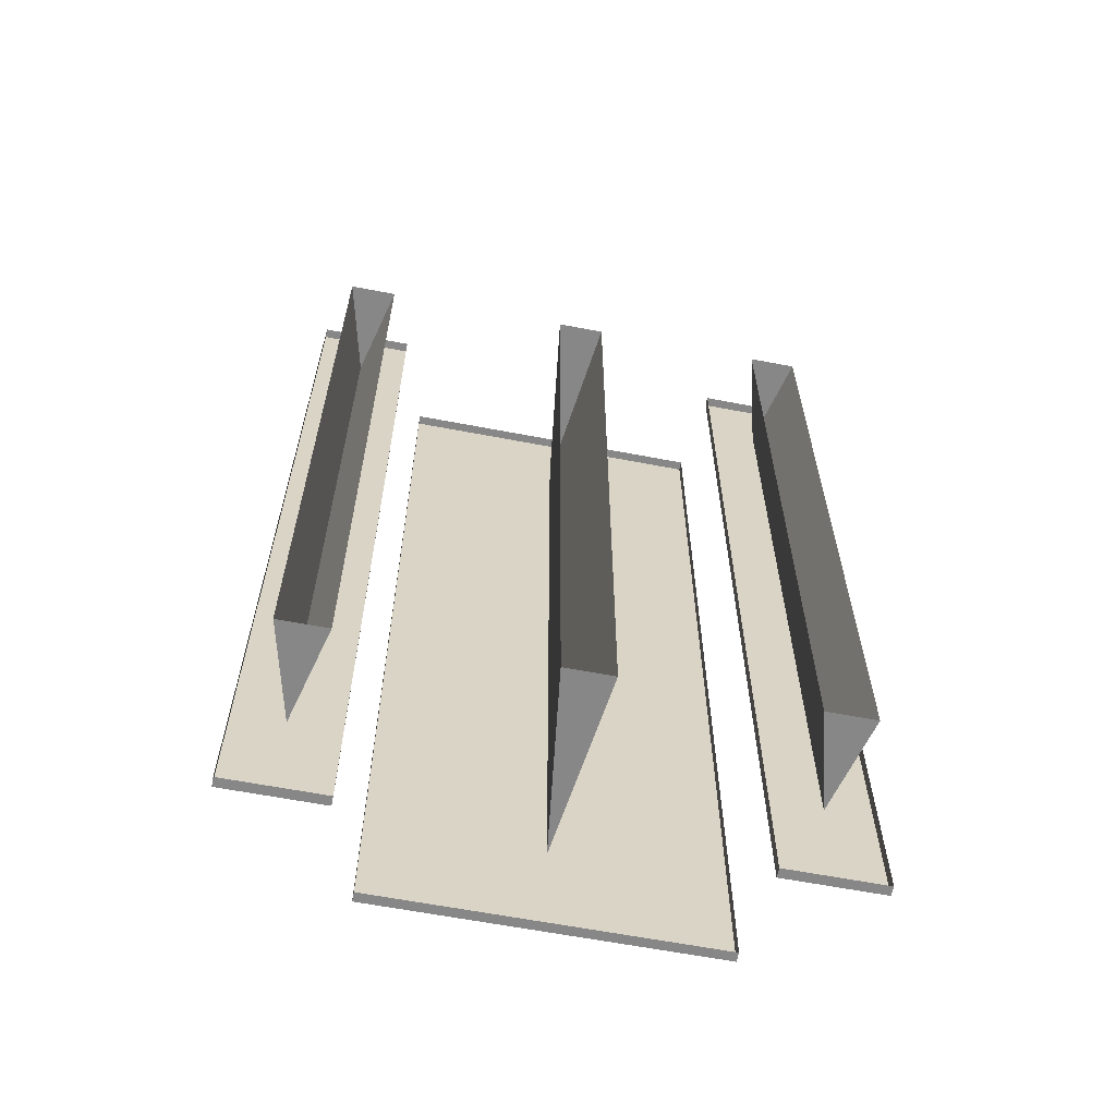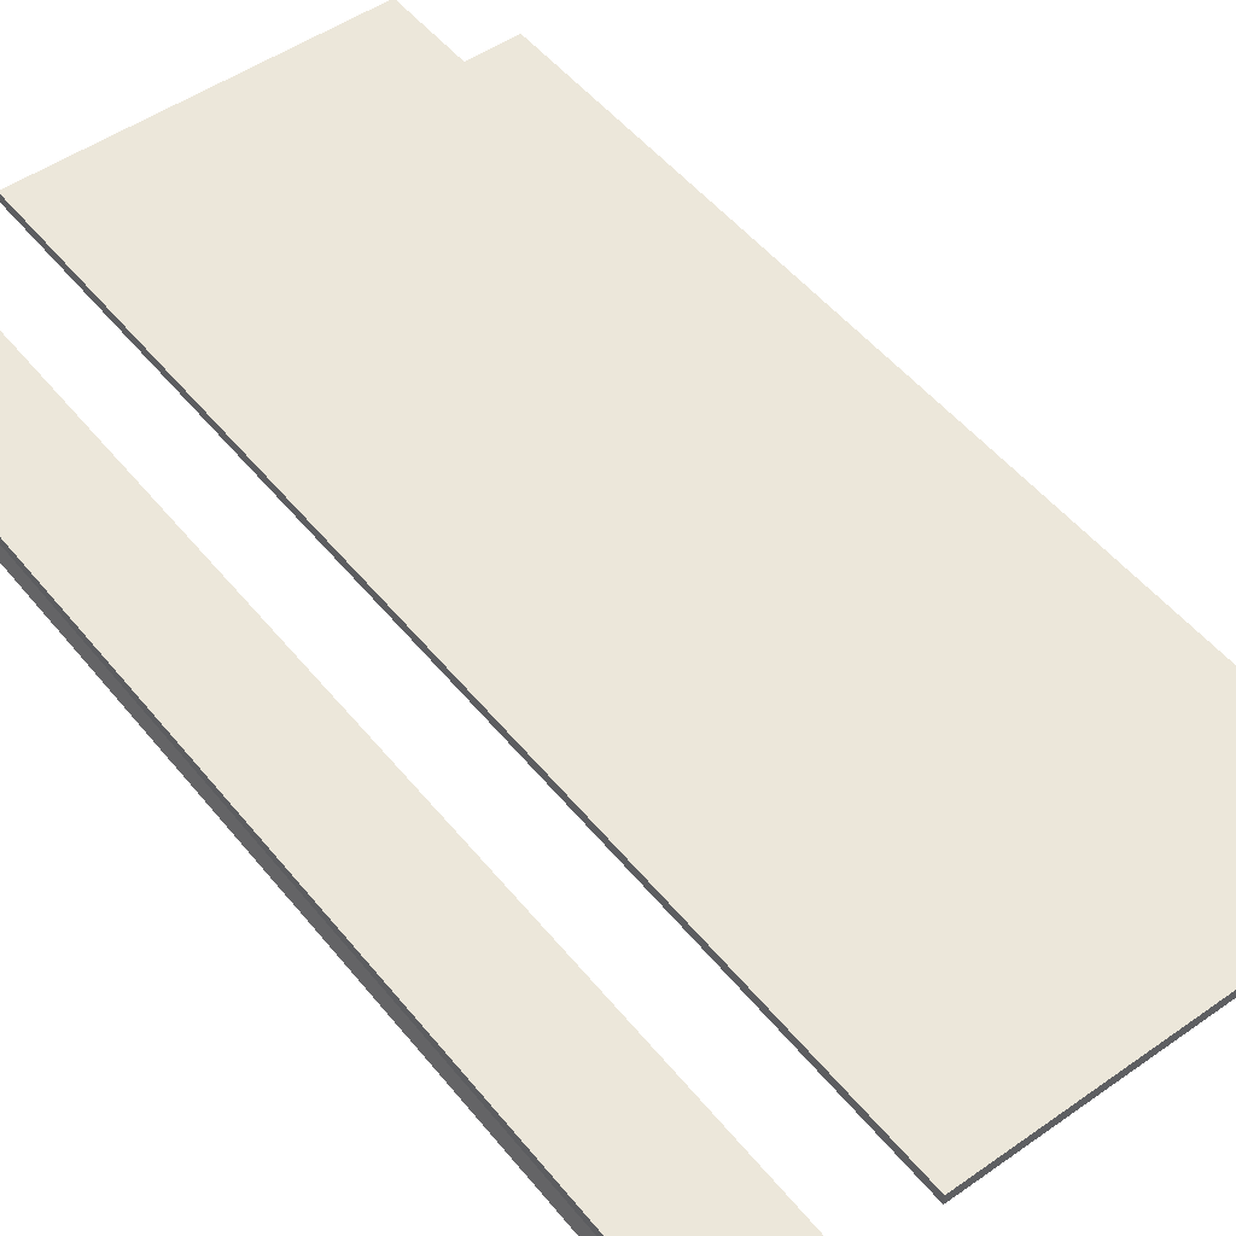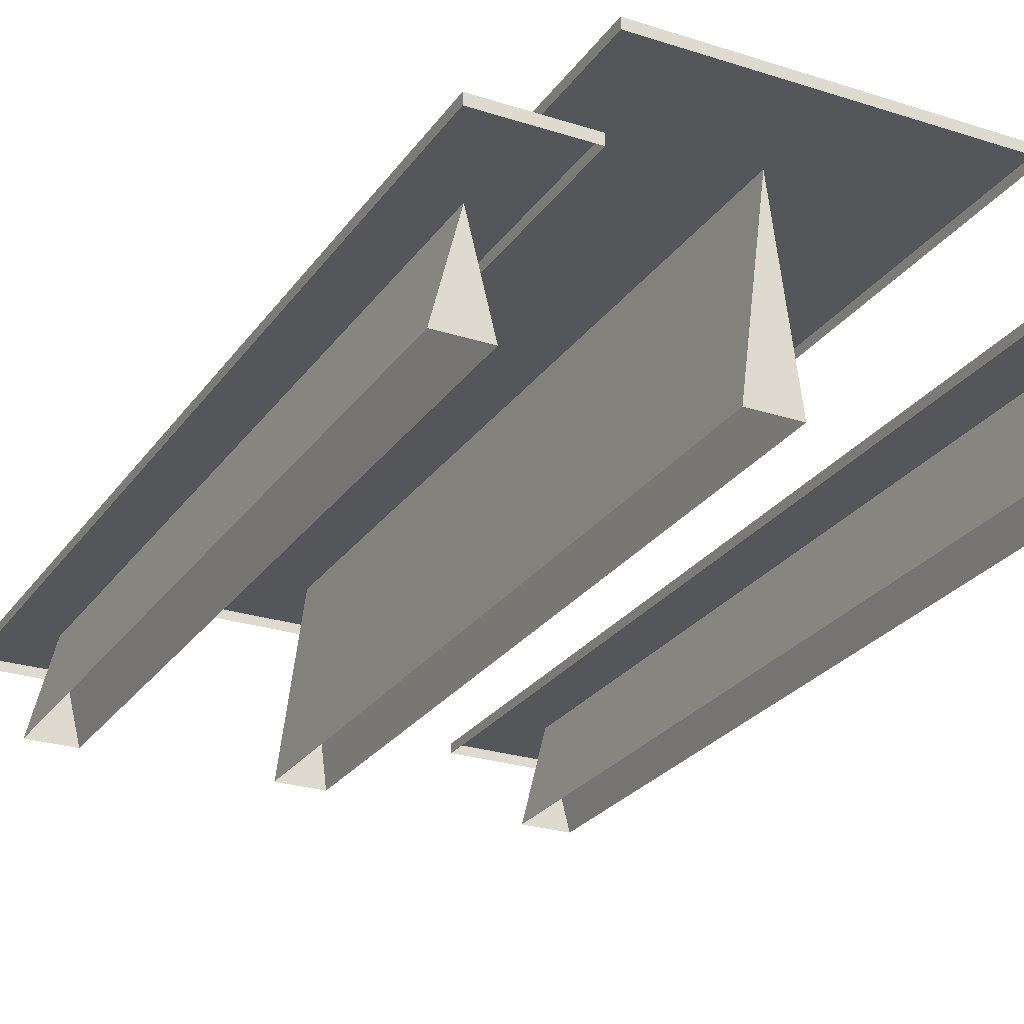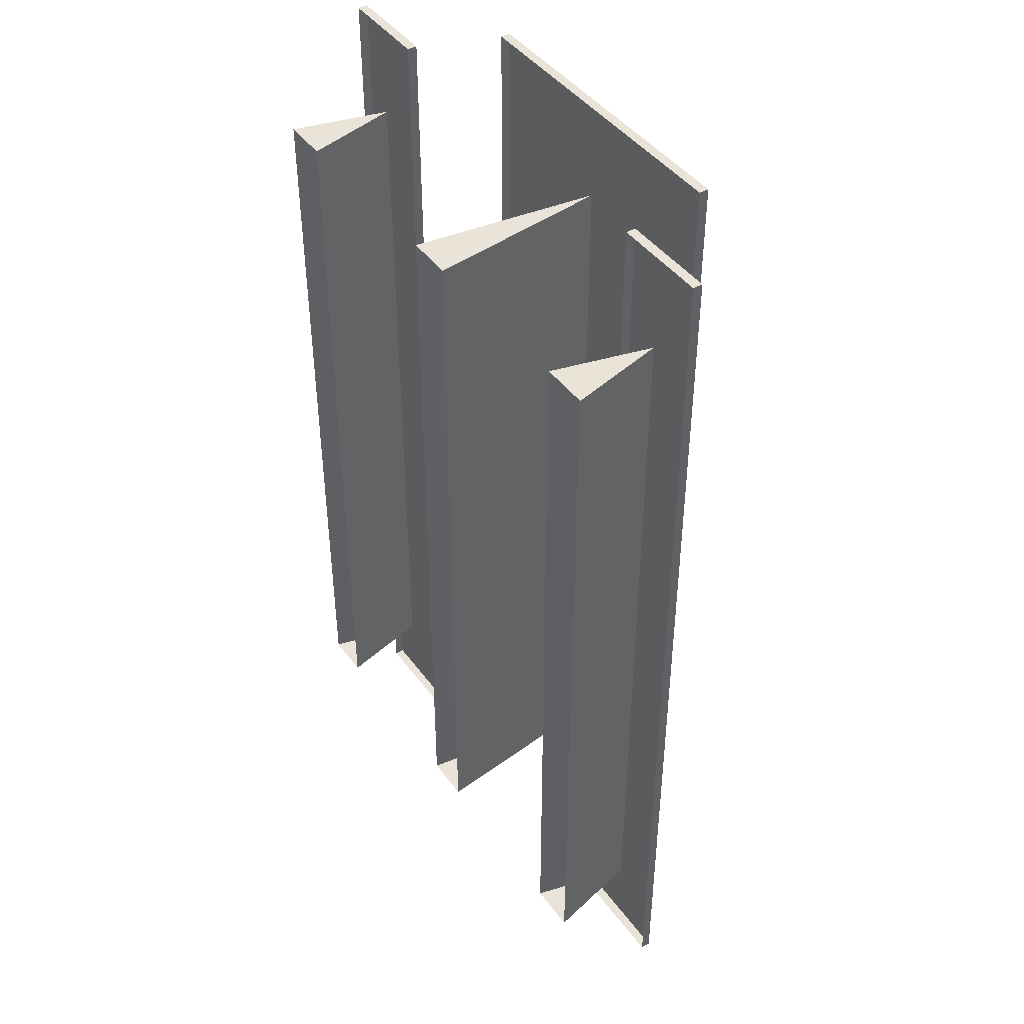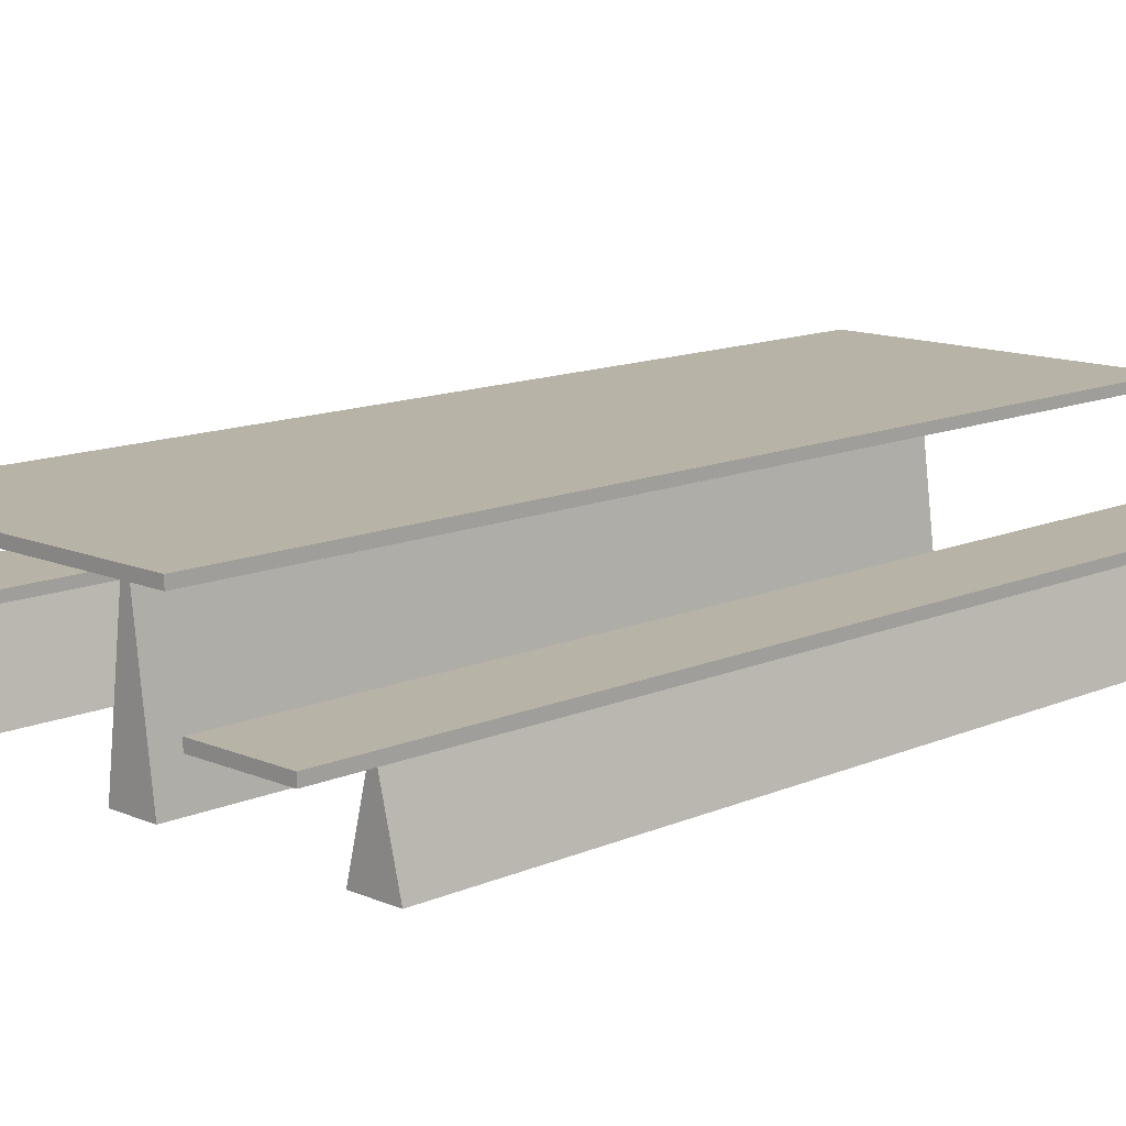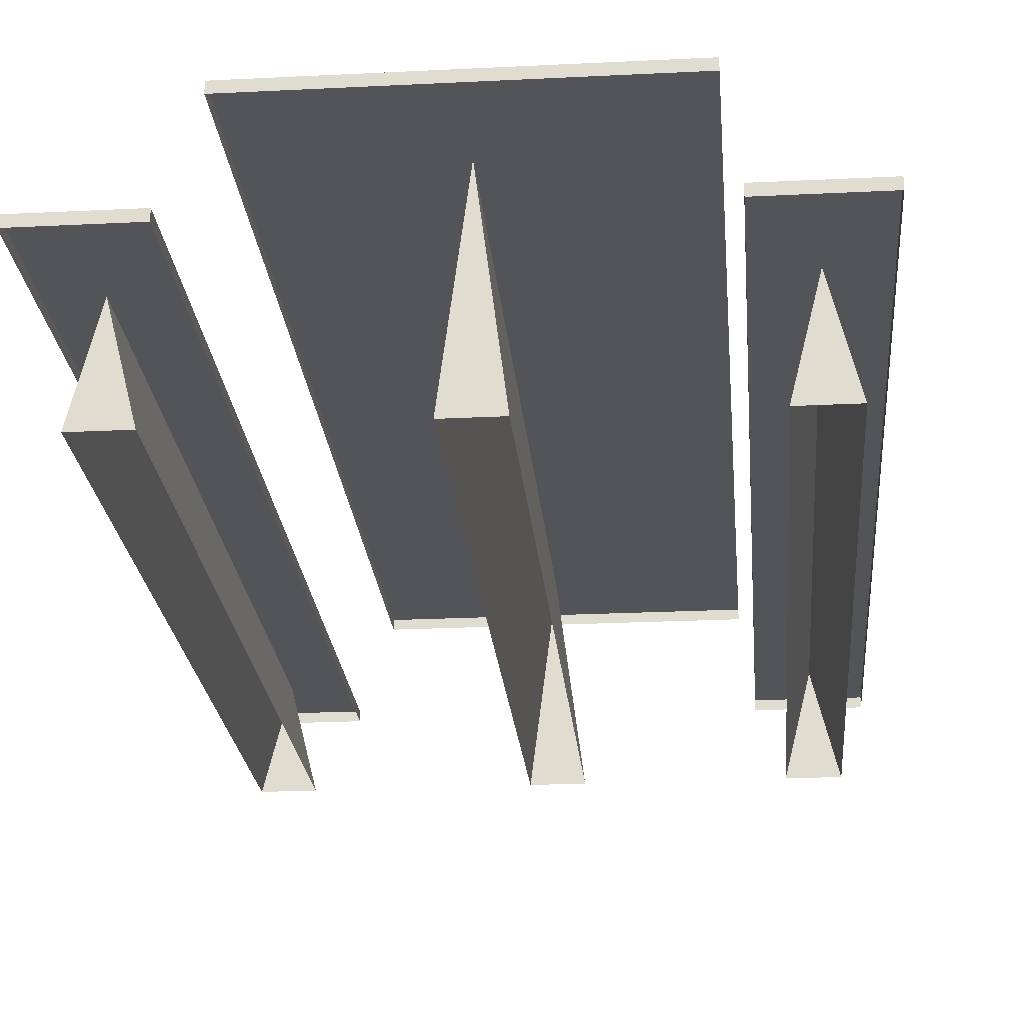
<metadata>
{"format":"obj","ext":"obj","renderer":"f3d","projection":"perspective","resolution":1024,"background":"white","views":[{"elev":-62.5,"azim":169.0,"up":"+Y"},{"elev":50.4,"azim":142.5,"up":"+Z"},{"elev":-25.8,"azim":-27.1,"up":"+Z"},{"elev":43.5,"azim":-123.4,"up":"+Y"},{"elev":12.7,"azim":-135.2,"up":"+Z"},{"elev":-22.9,"azim":-175.1,"up":"+Z"}]}
</metadata>
<code>
g dungeon_mv_bench_mesh_lod01
v -0.03842 2 0.967
v -0.1634 2 0.001253
v 0.08658 2 0.001253
v -0.03842 -2 0.967
v 0.08658 -2 0.001255
v -0.1634 -2 0.001255
v 0.7939 2.5 1.017
v 0.7939 -2.5 1.017
v -0.8848 -2.5 1.017
v -0.8848 2.5 1.017
v 0.95 2.5 0.5013
v 0.95 2.5 0.5513
v 0.95 -2.5 0.5513
v 0.95 -2.5 0.5013
v -1.45 2.5 0.5013
v -1.45 2.5 0.5513
v -1.45 -2.5 0.5513
v -1.45 -2.5 0.5013
v -0.1634 2 0.001253
v -0.03842 2 0.967
v -0.03842 -2 0.967
v -0.1634 -2 0.001255
v -1.325 2 0.001254
v -1.2 2 0.5013
v -1.199 -2 0.5004
v -1.324 -2 0.001254
v 1.325 2 0.001254
v 1.2 2 0.4999
v 1.075 2 0.001254
v 1.075 -2 0.001254
v 1.2 -2 0.4999
v 1.325 -2 0.001254
v -1.075 2 0.001254
v -1.2 2 0.5013
v -1.325 2 0.001254
v -1.324 -2 0.001254
v -1.199 -2 0.5004
v -1.074 -2 0.001254
v 0.7939 2.5 1.017
v 0.7939 2.5 0.967
v 0.7939 -2.5 0.967
v 0.7939 -2.5 1.017
v -1.199 -2 0.5004
v -1.2 2 0.5013
v -1.075 2 0.001254
v -1.074 -2 0.001254
v 1.075 2 0.001254
v 1.2 2 0.4999
v 1.2 -2 0.4999
v 1.075 -2 0.001254
v 1.45 -2.5 0.5513
v 1.45 -2.5 0.5013
v 0.95 -2.5 0.5013
v 0.95 -2.5 0.5513
v -0.95 -2.5 0.5013
v -0.95 -2.5 0.5513
v -0.95 2.5 0.5513
v -0.95 2.5 0.5013
v 1.45 2.5 0.5513
v 1.45 -2.5 0.5513
v 0.95 -2.5 0.5513
v 0.95 2.5 0.5513
v 1.45 -2.5 0.5013
v 1.45 -2.5 0.5513
v 1.45 2.5 0.5513
v 1.45 2.5 0.5013
v 1.45 2.5 0.5013
v 1.45 2.5 0.5513
v 0.95 2.5 0.5513
v 0.95 2.5 0.5013
v -0.95 -2.5 0.5513
v -0.95 -2.5 0.5013
v -1.45 -2.5 0.5013
v -1.45 -2.5 0.5513
v -0.8848 -2.5 1.017
v -0.8848 -2.5 0.967
v -0.8848 2.5 0.967
v -0.8848 2.5 1.017
v -0.95 2.5 0.5513
v -0.95 -2.5 0.5513
v -1.45 -2.5 0.5513
v -1.45 2.5 0.5513
v 0.08658 2 0.001253
v 0.08658 -2 0.001255
v -0.03842 -2 0.967
v -0.03842 2 0.967
v -0.95 2.5 0.5013
v -0.95 2.5 0.5513
v -1.45 2.5 0.5513
v -1.45 2.5 0.5013
v -0.8848 2.5 1.017
v -0.8848 2.5 0.967
v 0.7939 2.5 0.967
v 0.7939 2.5 1.017
v 1.2 -2 0.4999
v 1.2 2 0.4999
v 1.325 2 0.001254
v 1.325 -2 0.001254
v -0.8848 -2.5 0.967
v -0.8848 -2.5 1.017
v 0.7939 -2.5 1.017
v 0.7939 -2.5 0.967
g dungeon_mv_bench_mesh_lod01_0
f 3 2 1
f 6 5 4
f 9 8 7
f 10 9 7
f 13 12 11
f 14 13 11
f 17 16 15
f 18 17 15
f 21 20 19
f 22 21 19
f 25 24 23
f 26 25 23
f 29 28 27
f 32 31 30
f 35 34 33
f 38 37 36
f 41 40 39
f 42 41 39
f 45 44 43
f 46 45 43
f 49 48 47
f 50 49 47
f 53 52 51
f 54 53 51
f 57 56 55
f 58 57 55
f 61 60 59
f 62 61 59
f 65 64 63
f 66 65 63
f 69 68 67
f 70 69 67
f 73 72 71
f 74 73 71
f 77 76 75
f 78 77 75
f 81 80 79
f 82 81 79
f 85 84 83
f 86 85 83
f 89 88 87
f 90 89 87
f 93 92 91
f 94 93 91
f 97 96 95
f 98 97 95
f 101 100 99
f 102 101 99

</code>
